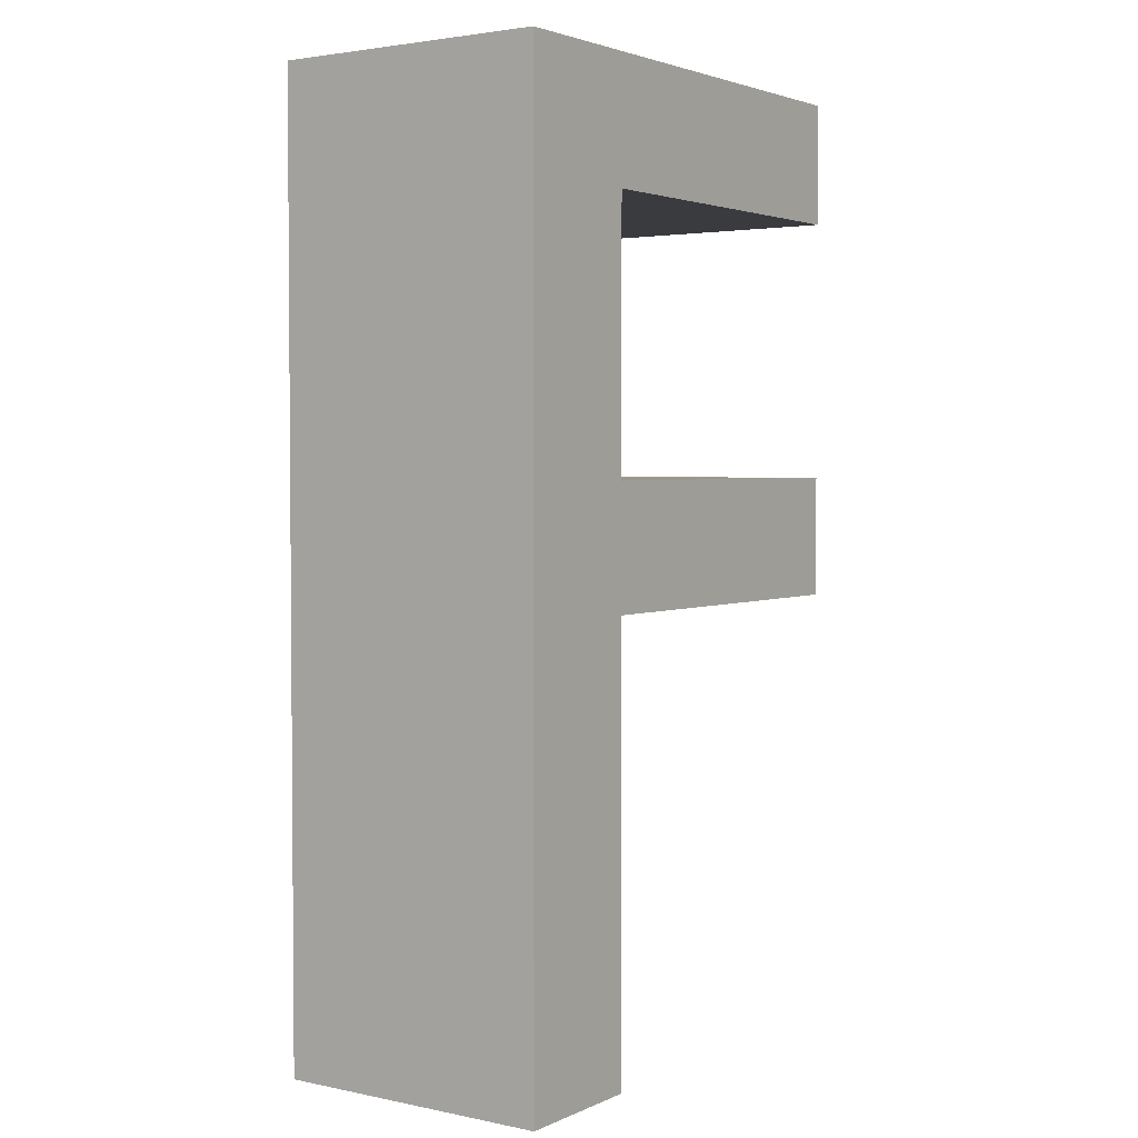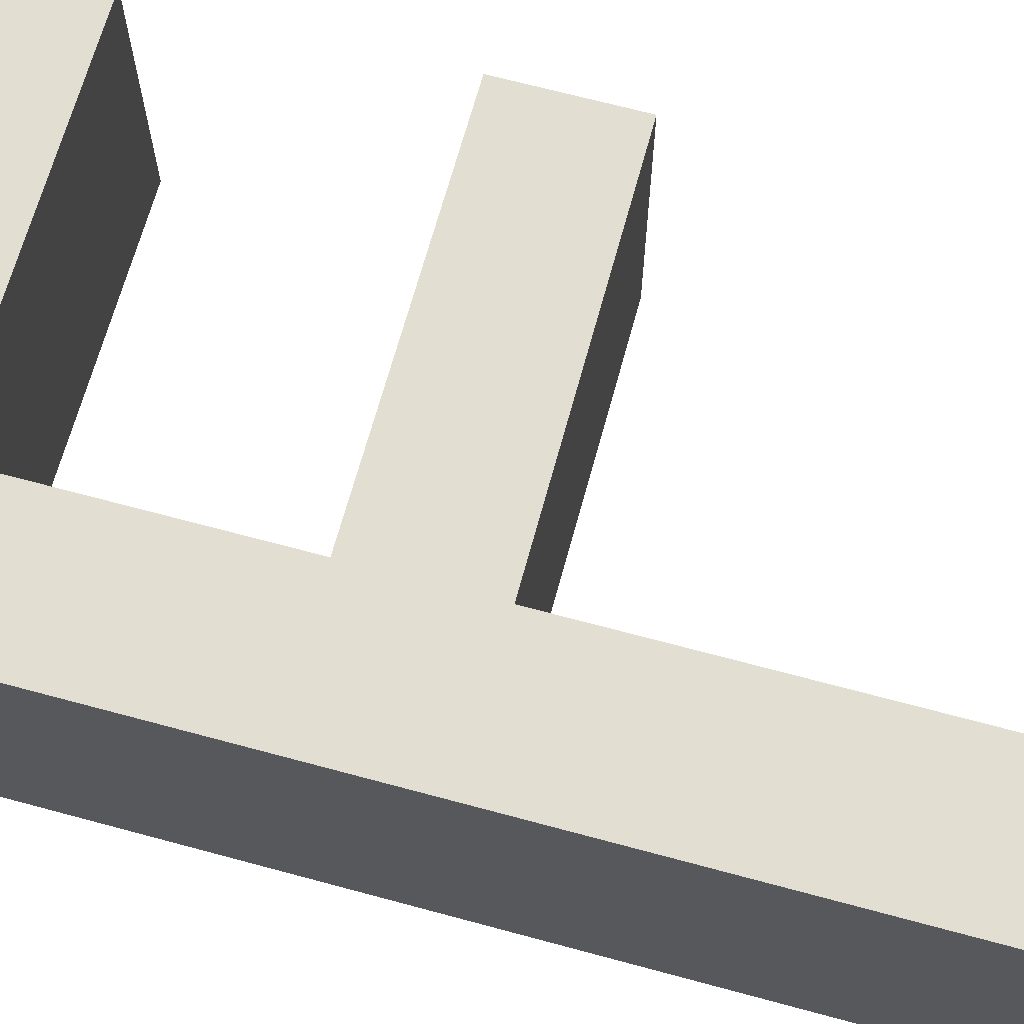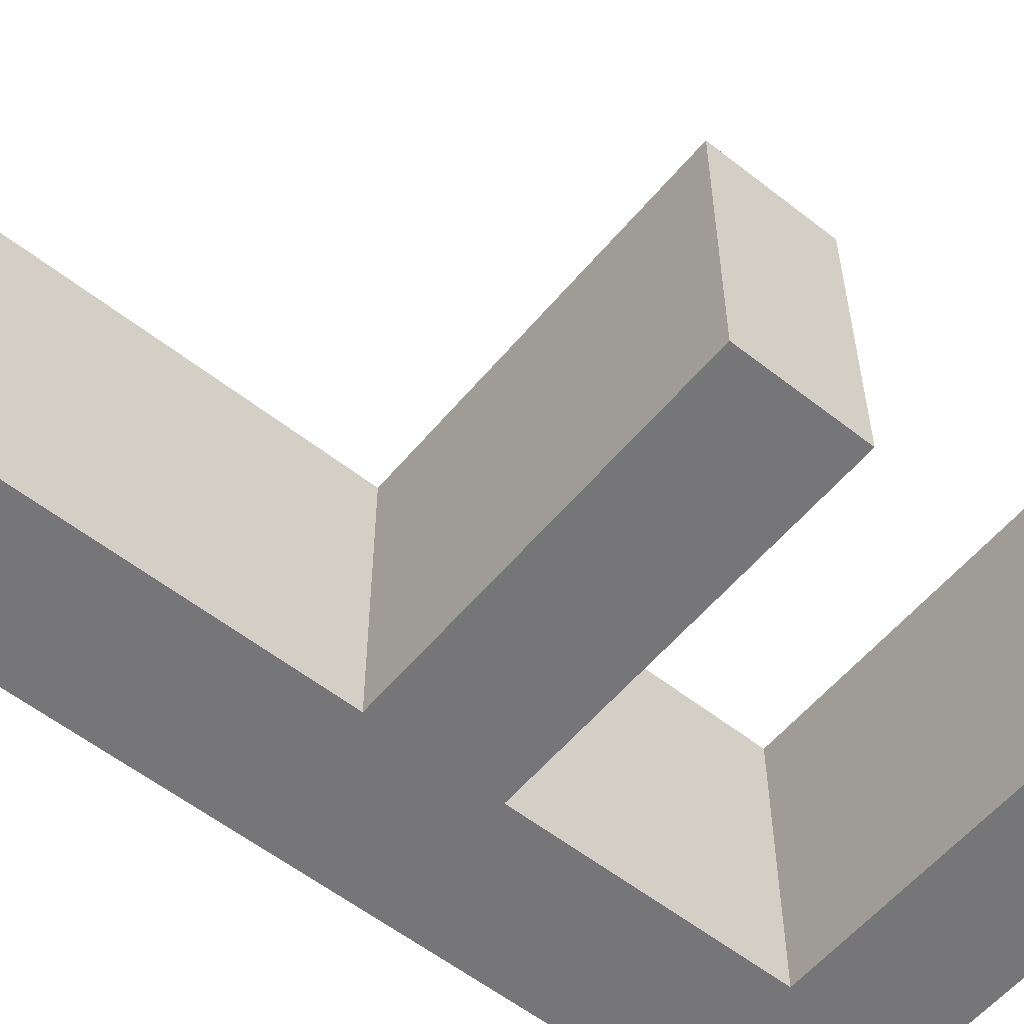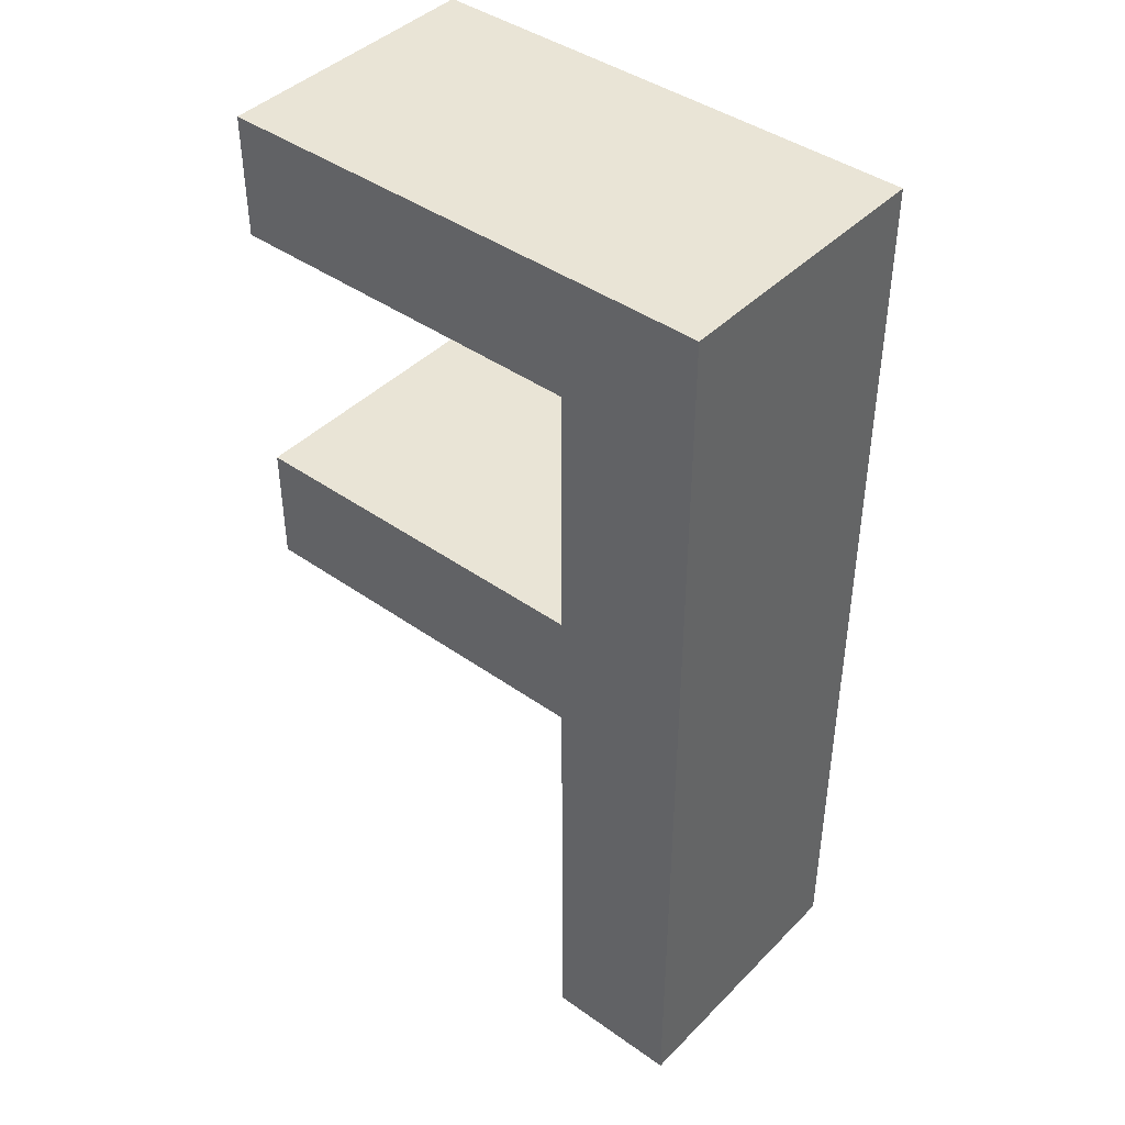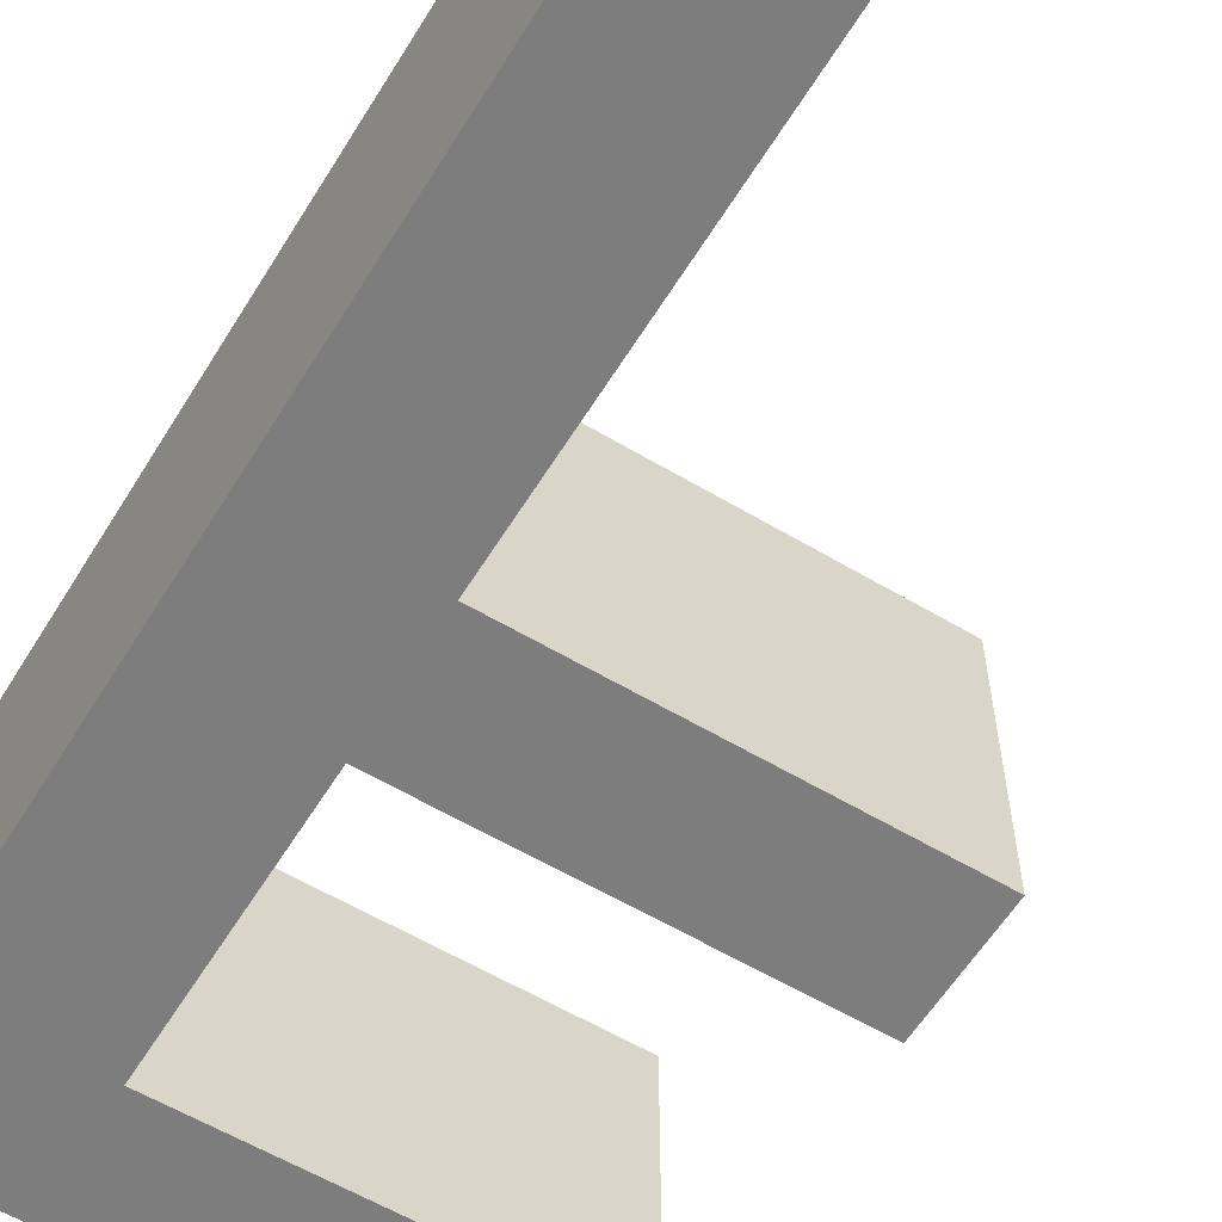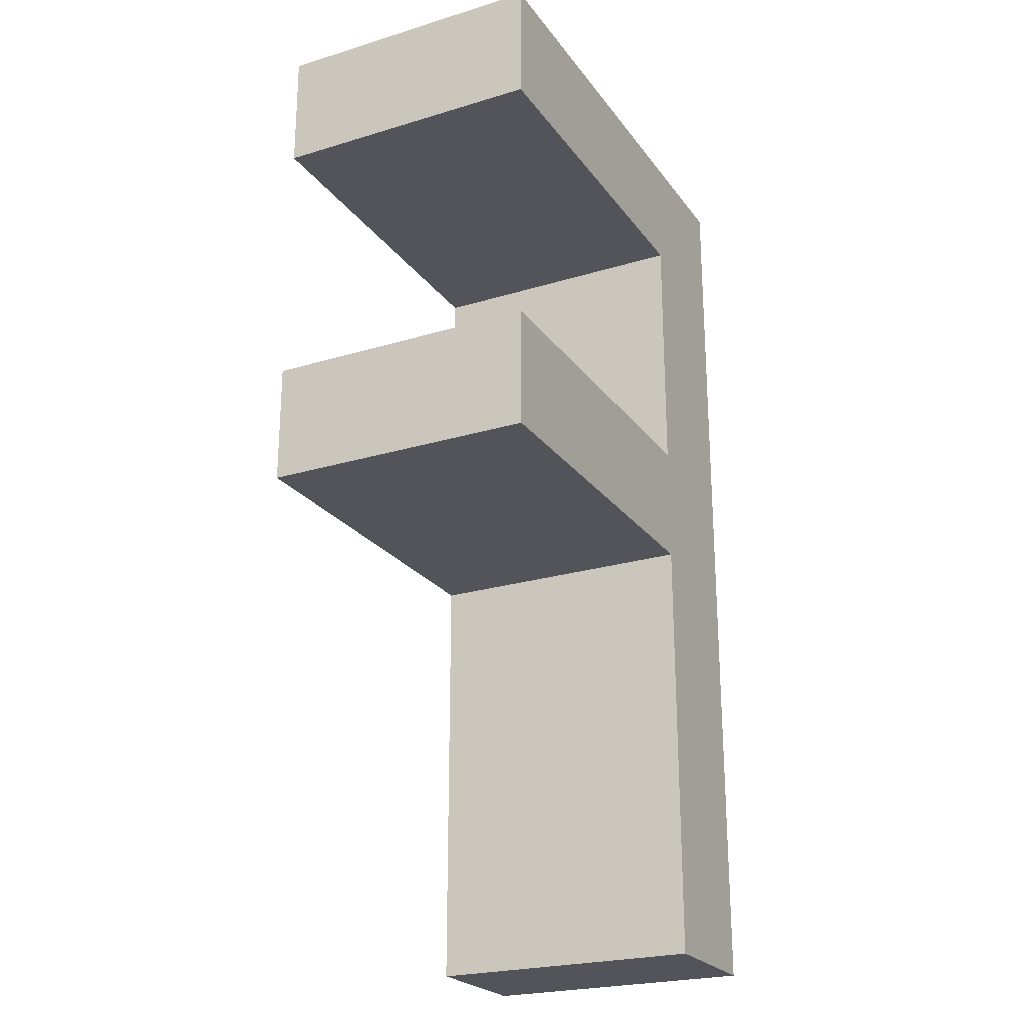
<metadata>
{"format":"obj","ext":"obj","renderer":"f3d","projection":"perspective","resolution":1024,"background":"white","views":[{"elev":2.9,"azim":-55.2,"up":"+Y"},{"elev":67.4,"azim":-74.8,"up":"+Z"},{"elev":-56.9,"azim":50.7,"up":"+Z"},{"elev":42.5,"azim":-139.8,"up":"+Y"},{"elev":-59.2,"azim":-31.5,"up":"+Z"},{"elev":-23.7,"azim":117.0,"up":"+Y"}]}
</metadata>
<code>
v -0.182 -0.341 0.1
v -0.084 0.253 0.1
v -0.182 0.341 0.1
v 0.182 0.341 0.1
v 0.182 0.253 0.1
v -0.084 0.064 0.1
v -0.084 -0.024 0.1
v 0.182 0.064 0.1
v 0.182 -0.024 0.1
v -0.084 -0.341 0.1
v -0.084 0.253 -0.1
v -0.182 -0.341 -0.1
v -0.182 0.341 -0.1
v 0.182 0.341 -0.1
v 0.182 0.253 -0.1
v -0.084 0.064 -0.1
v -0.084 -0.024 -0.1
v 0.182 0.064 -0.1
v 0.182 -0.024 -0.1
v -0.084 -0.341 -0.1
f 1 2 3
f 2 4 3
f 2 5 4
f 1 6 2
f 1 7 6
f 7 8 6
f 7 9 8
f 1 10 7
f 11 12 13
f 14 11 13
f 15 11 14
f 16 12 11
f 17 12 16
f 18 17 16
f 19 17 18
f 20 12 17
f 2 6 16
f 16 11 2
f 6 8 18
f 18 16 6
f 8 9 19
f 19 18 8
f 9 7 17
f 17 19 9
f 7 10 20
f 20 17 7
f 10 1 12
f 12 20 10
f 1 3 13
f 13 12 1
f 3 4 14
f 14 13 3
f 4 5 15
f 15 14 4
f 5 2 11
f 11 15 5

</code>
